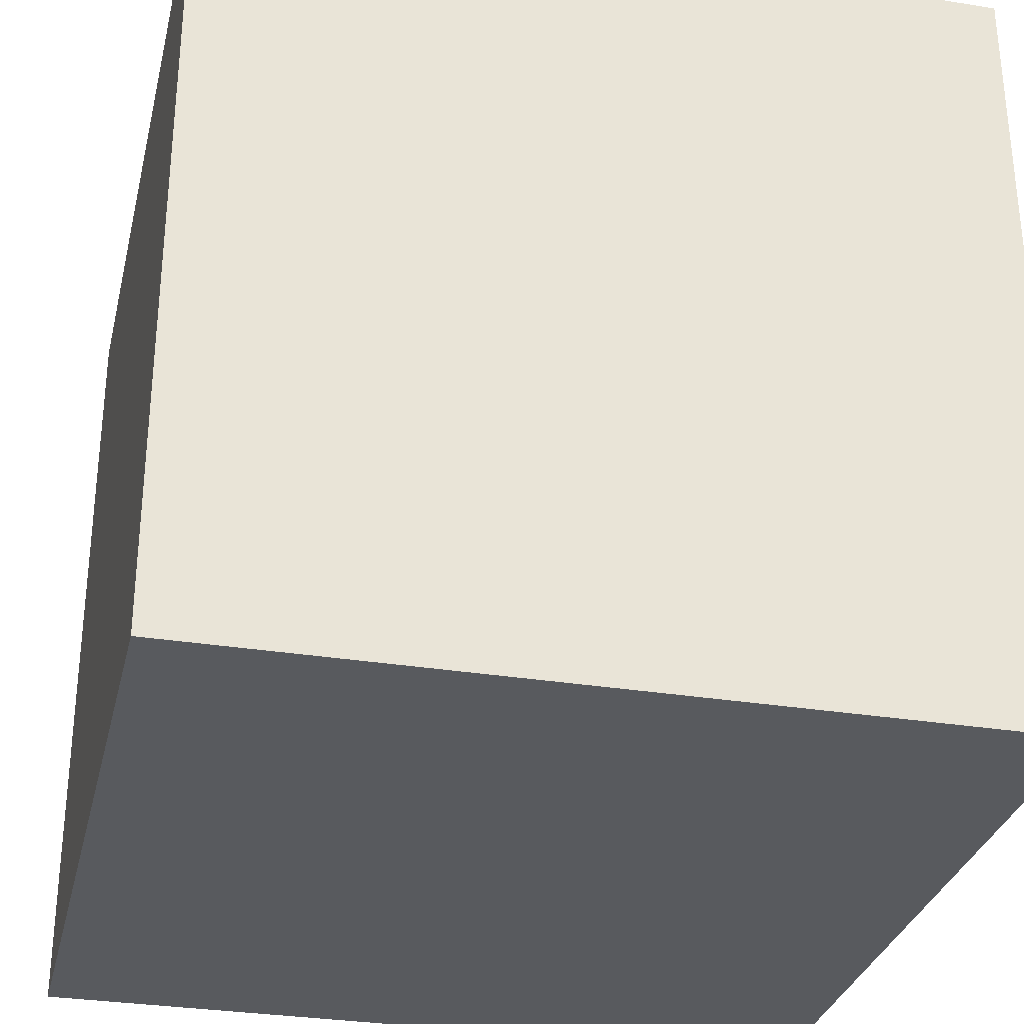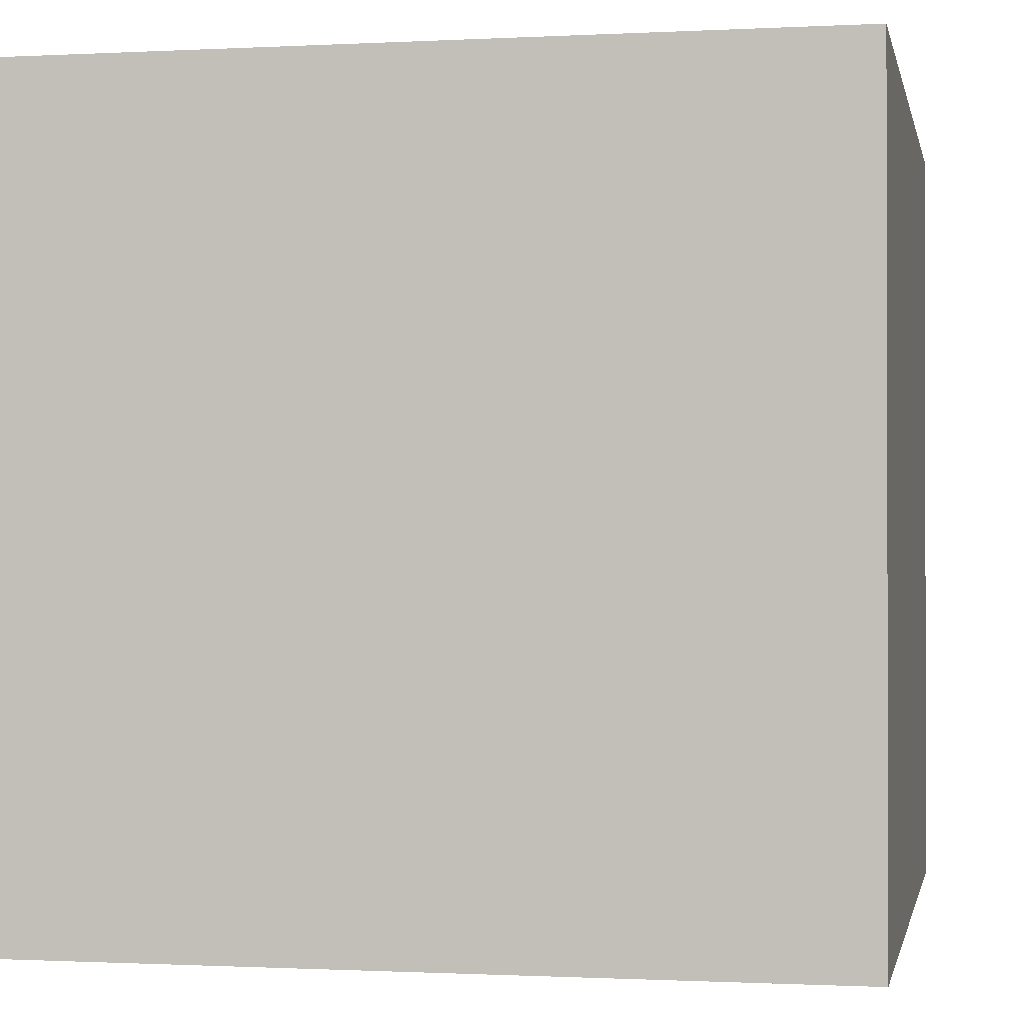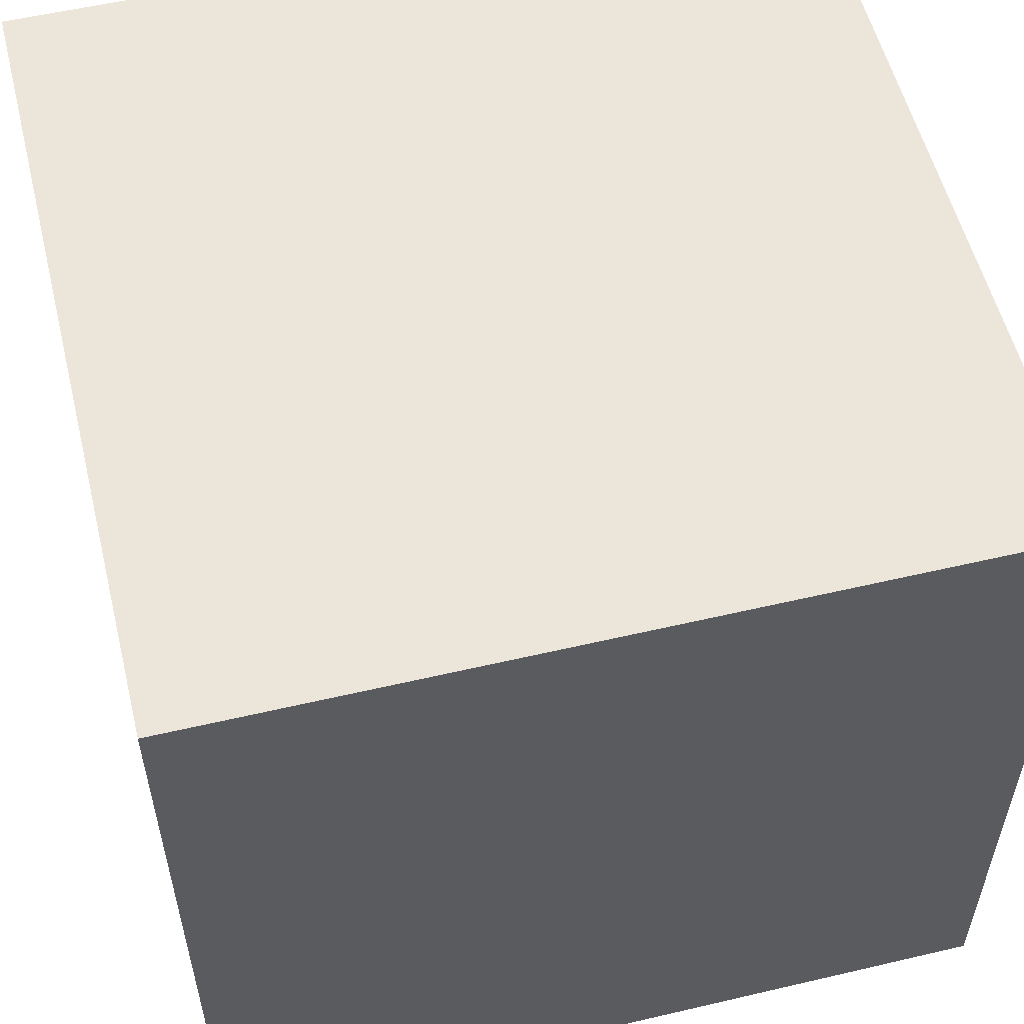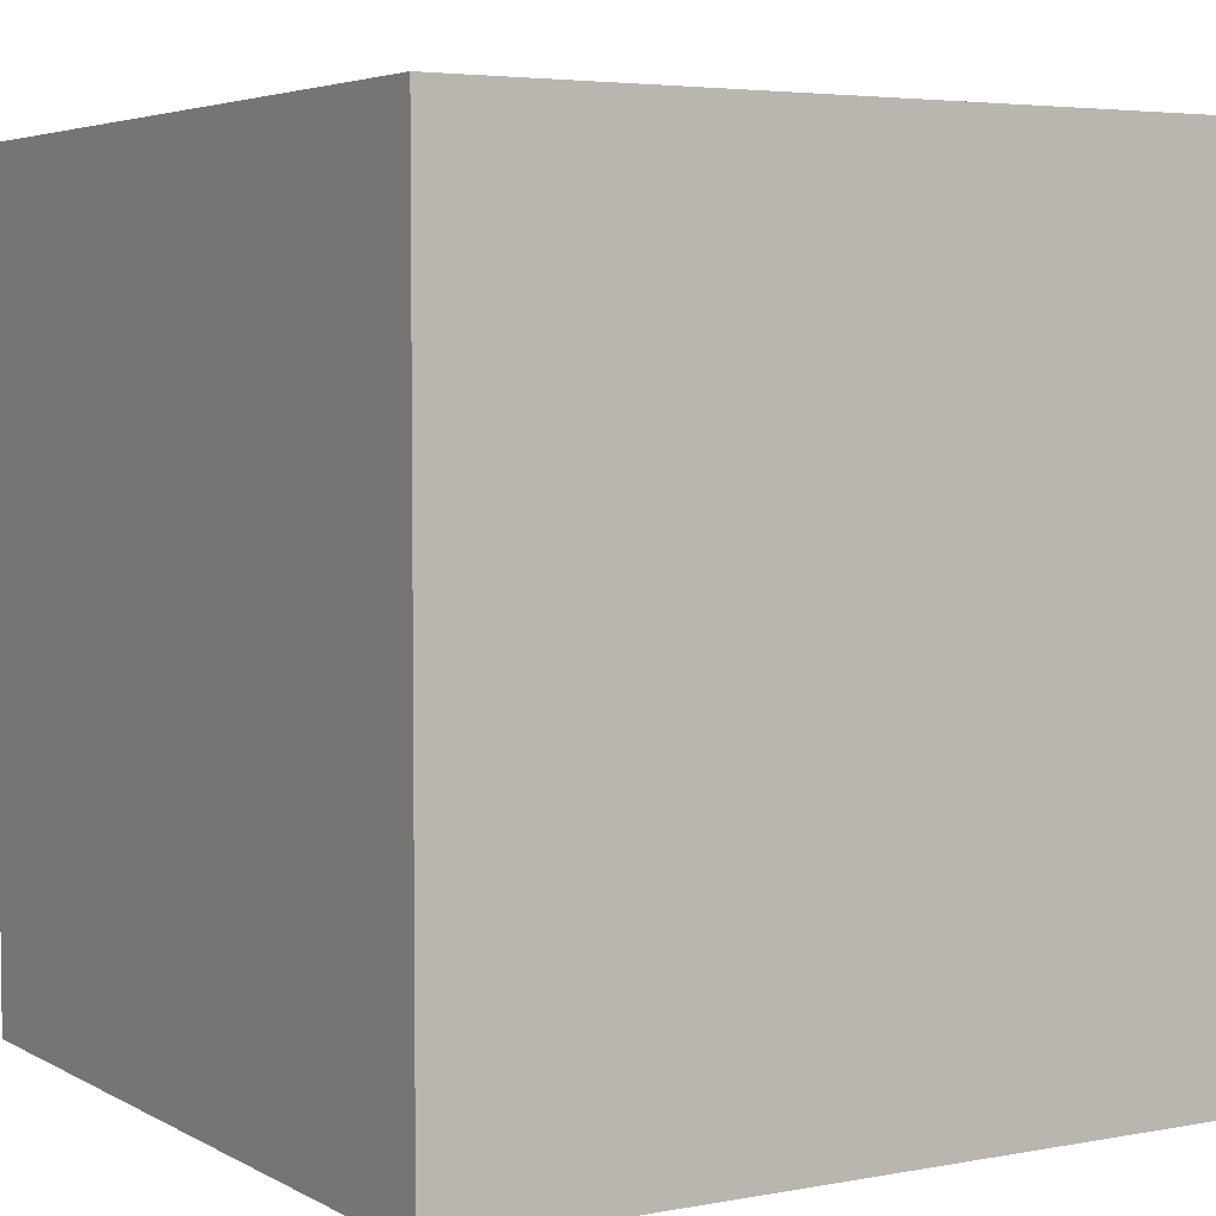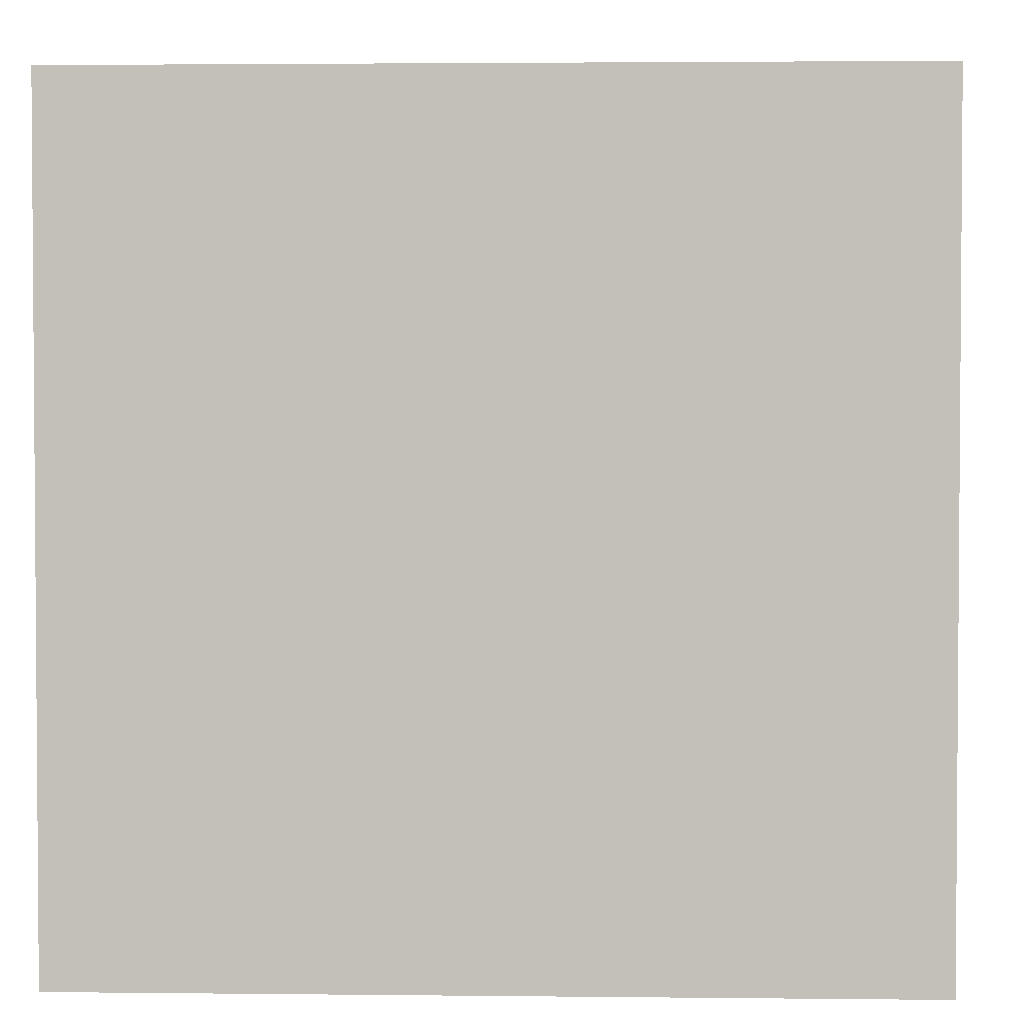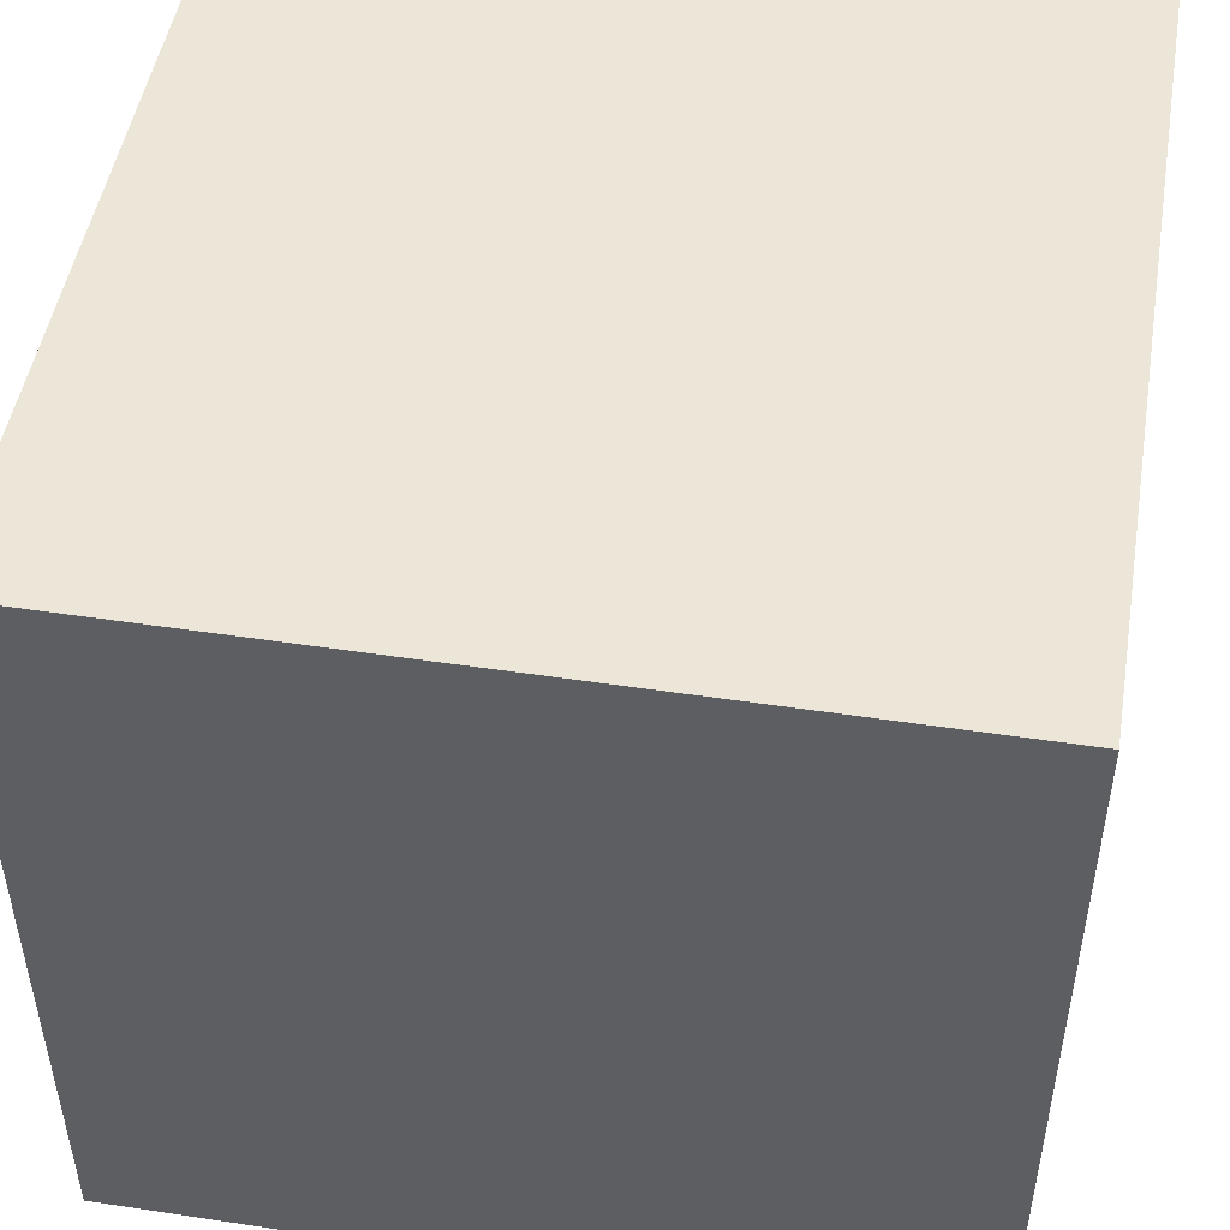
<metadata>
{"format":"obj","ext":"obj","renderer":"f3d","projection":"perspective","resolution":1024,"background":"white","views":[{"elev":-31.0,"azim":76.9,"up":"+Z"},{"elev":-0.8,"azim":101.1,"up":"+Z"},{"elev":55.8,"azim":-103.8,"up":"+Y"},{"elev":4.4,"azim":-121.2,"up":"+Z"},{"elev":2.6,"azim":92.2,"up":"+Z"},{"elev":49.0,"azim":-170.5,"up":"+Y"}]}
</metadata>
<code>
g Royale_Area_Alien_Box8
v 0.5 0.495 1
v -0.5 -0.495 1
v -0.5 0.495 1
v 0.5 -0.495 1
v 0.5 -0.495 1
v -0.5 -0.495 -2.524e-07
v -0.5 -0.495 1
v 0.5 -0.495 -2.953e-07
v 0.5 0.495 1
v 0.5 -0.495 -2.953e-07
v 0.5 -0.495 1
v 0.5 0.495 4.258e-08
v -0.5 0.495 1
v 0.5 0.495 4.258e-08
v 0.5 0.495 1
v -0.5 0.495 1.046e-07
v -0.5 -0.495 1
v -0.5 0.495 1.046e-07
v -0.5 0.495 1
v -0.5 -0.495 -2.524e-07
v 0.5 0.495 4.258e-08
v -0.5 -0.495 -2.524e-07
v 0.5 -0.495 -2.953e-07
v -0.5 0.495 1.046e-07
g Royale_Area_Alien_Box8_0
f 3 2 1
f 4 1 2
f 7 6 5
f 8 5 6
f 11 10 9
f 12 9 10
f 15 14 13
f 16 13 14
f 19 18 17
f 20 17 18
f 23 22 21
f 24 21 22

</code>
